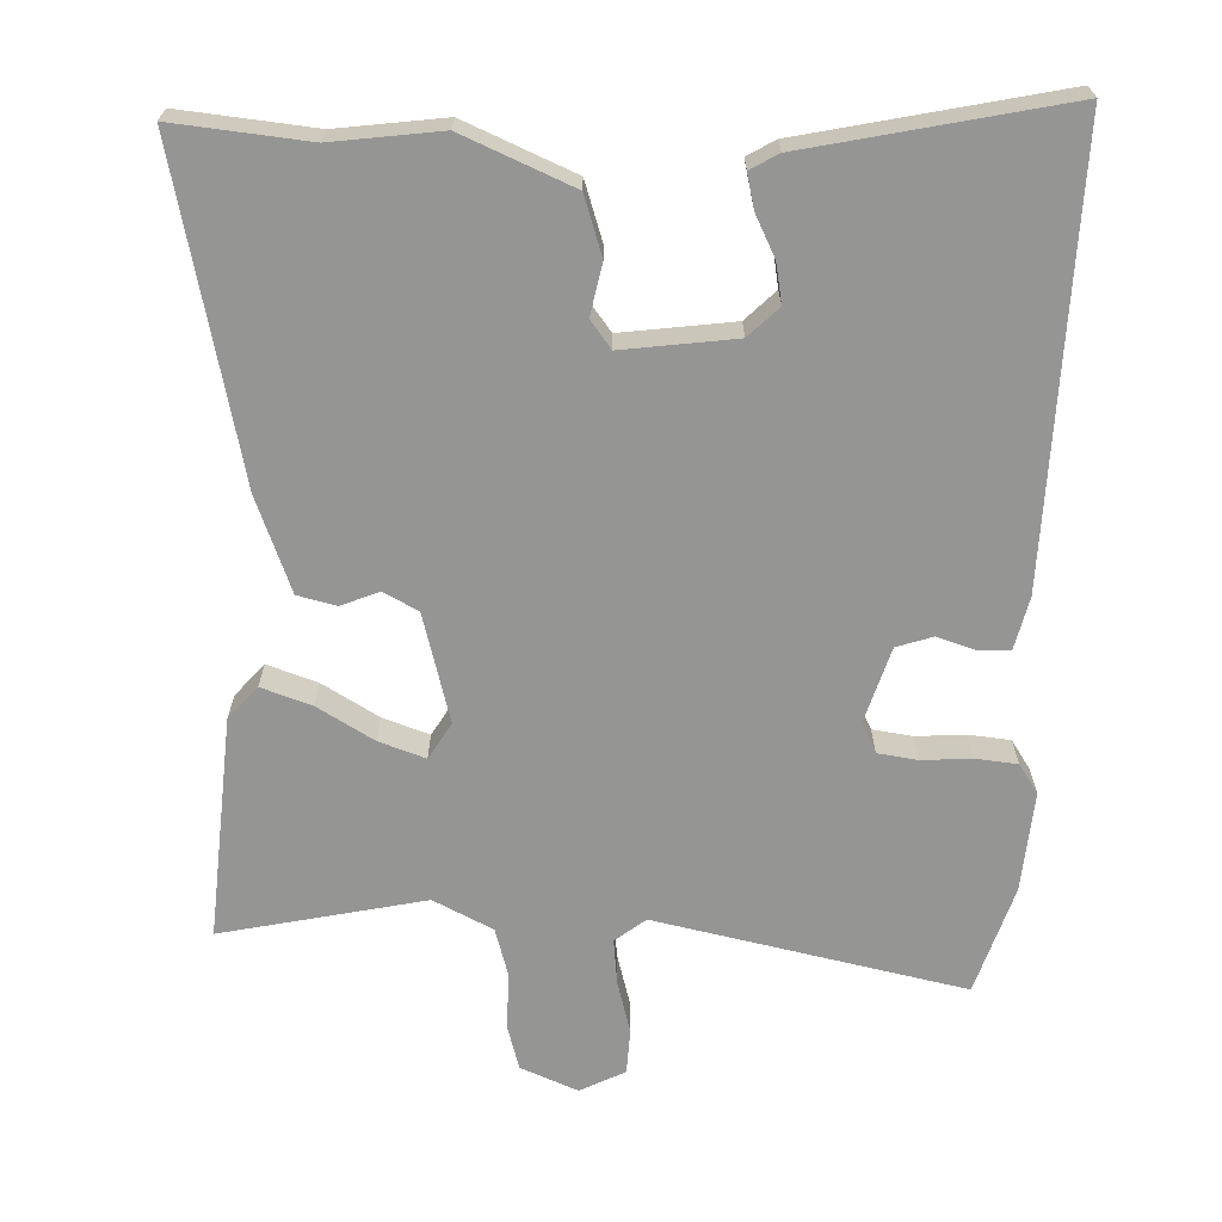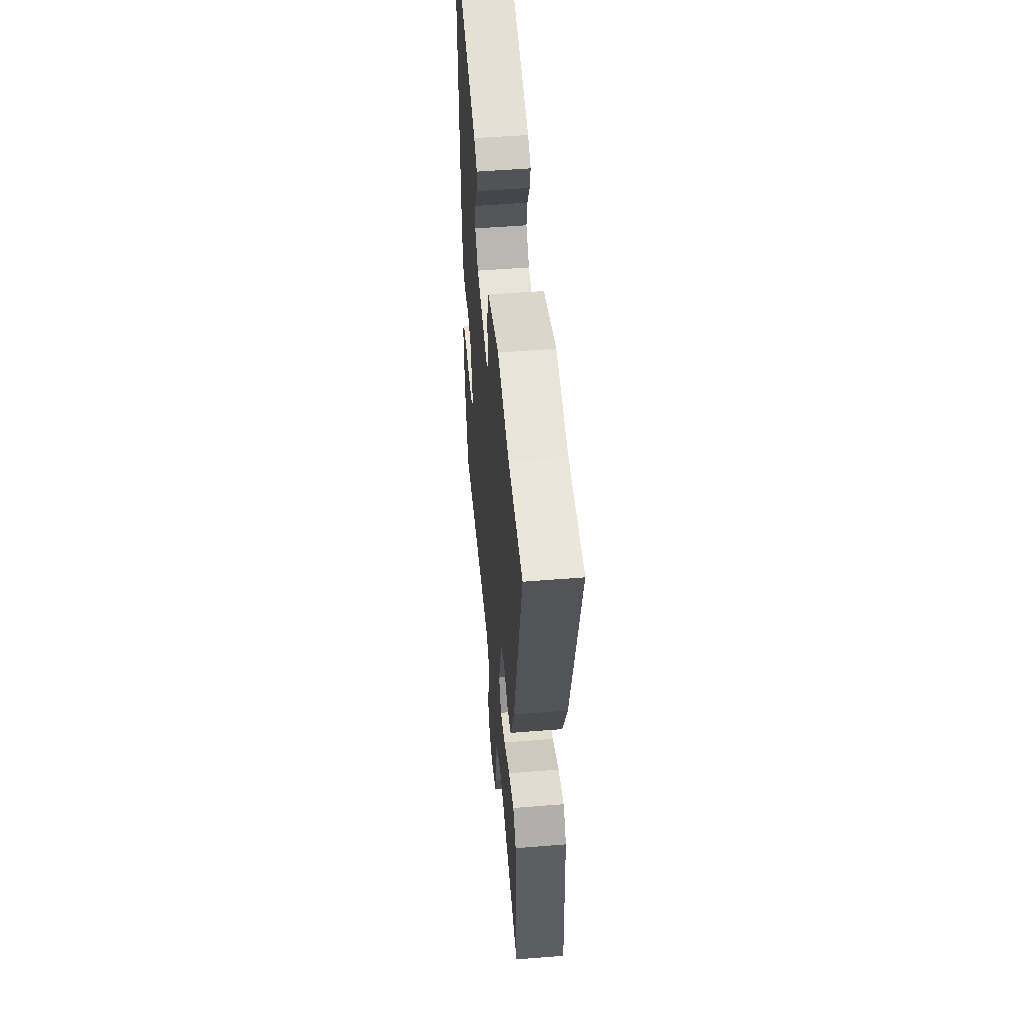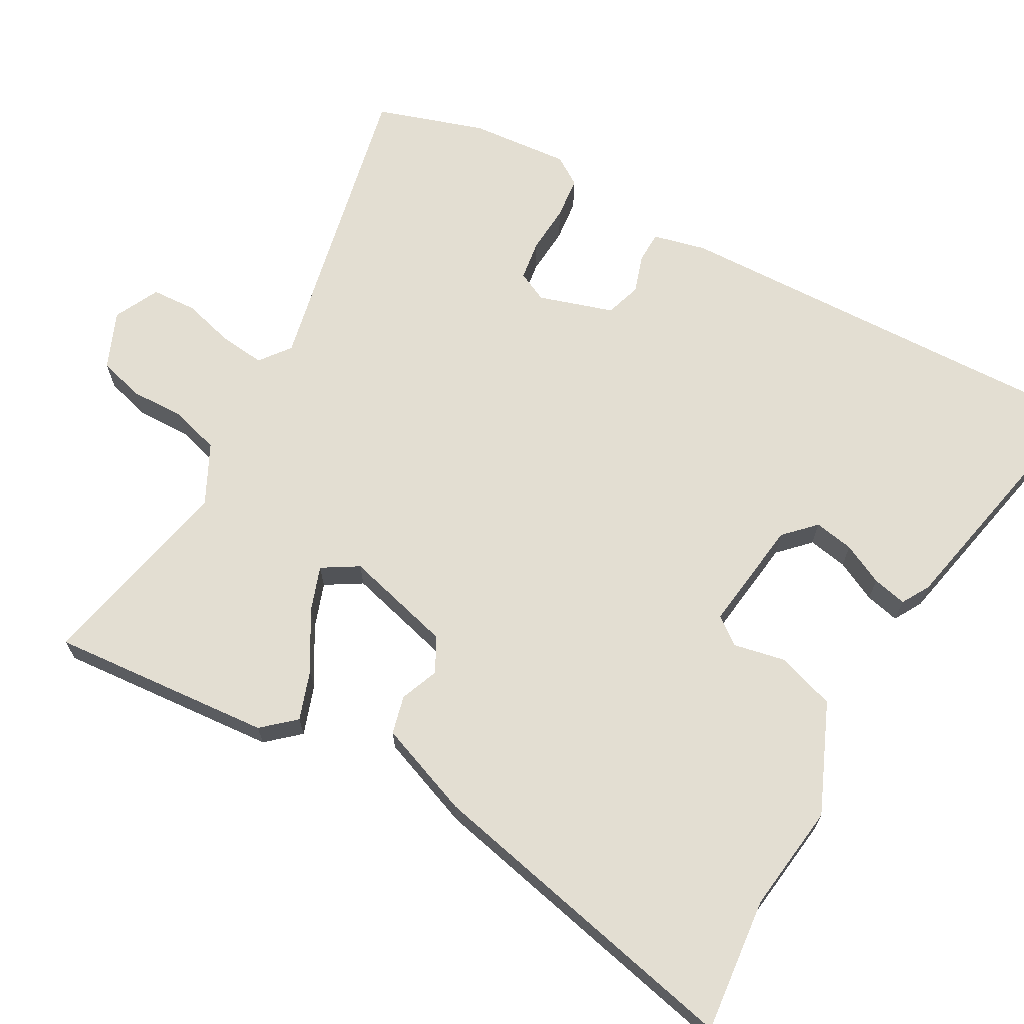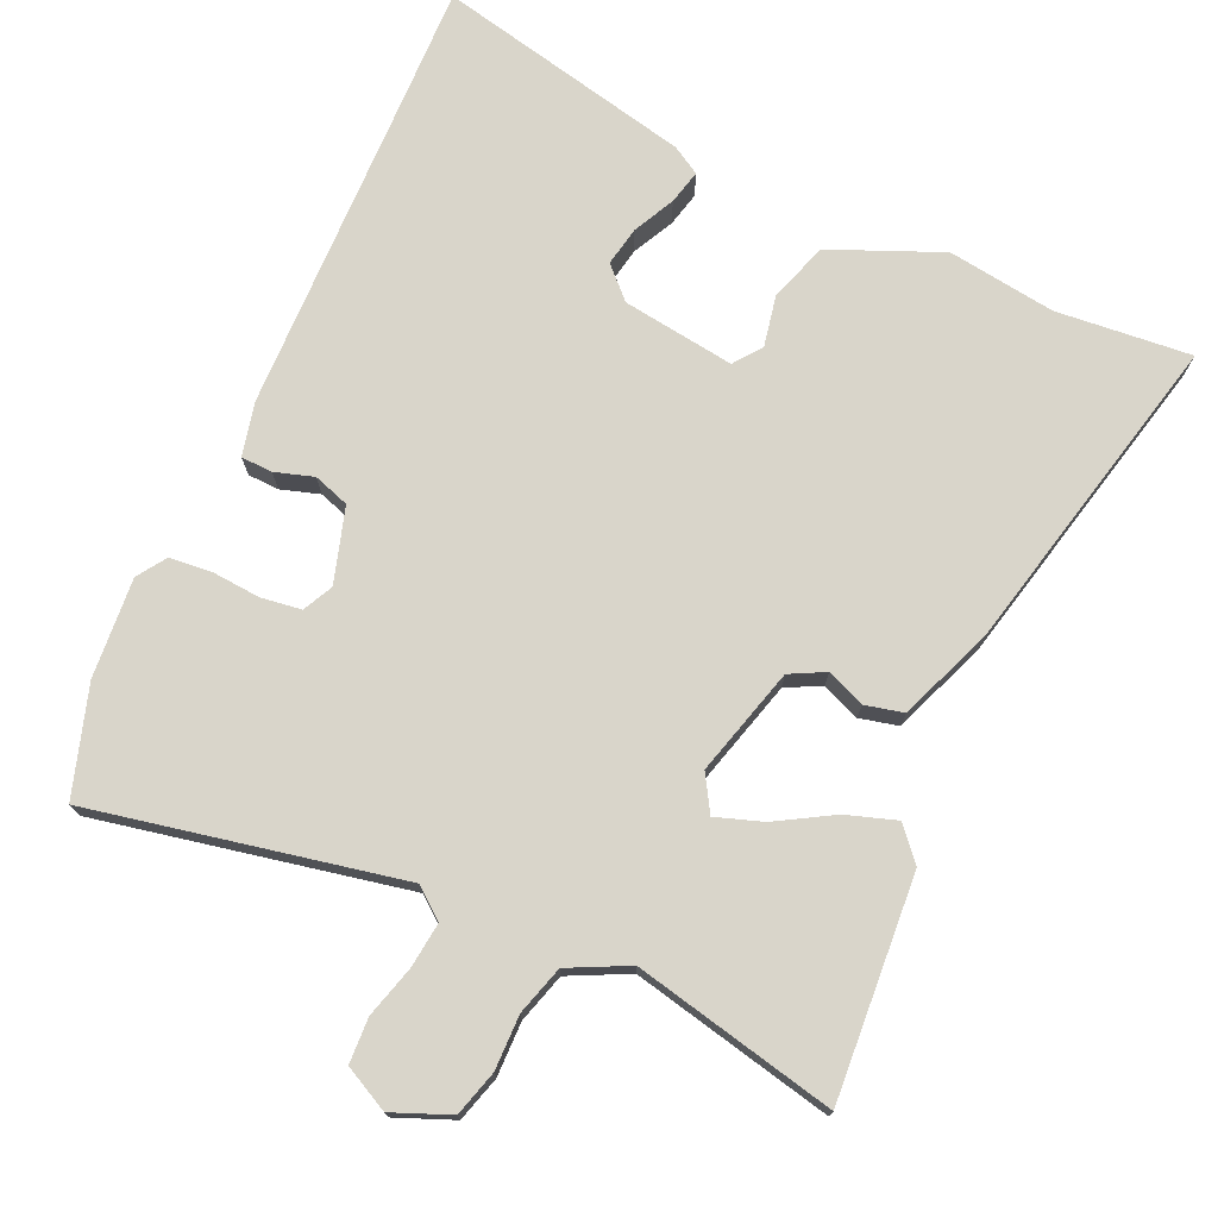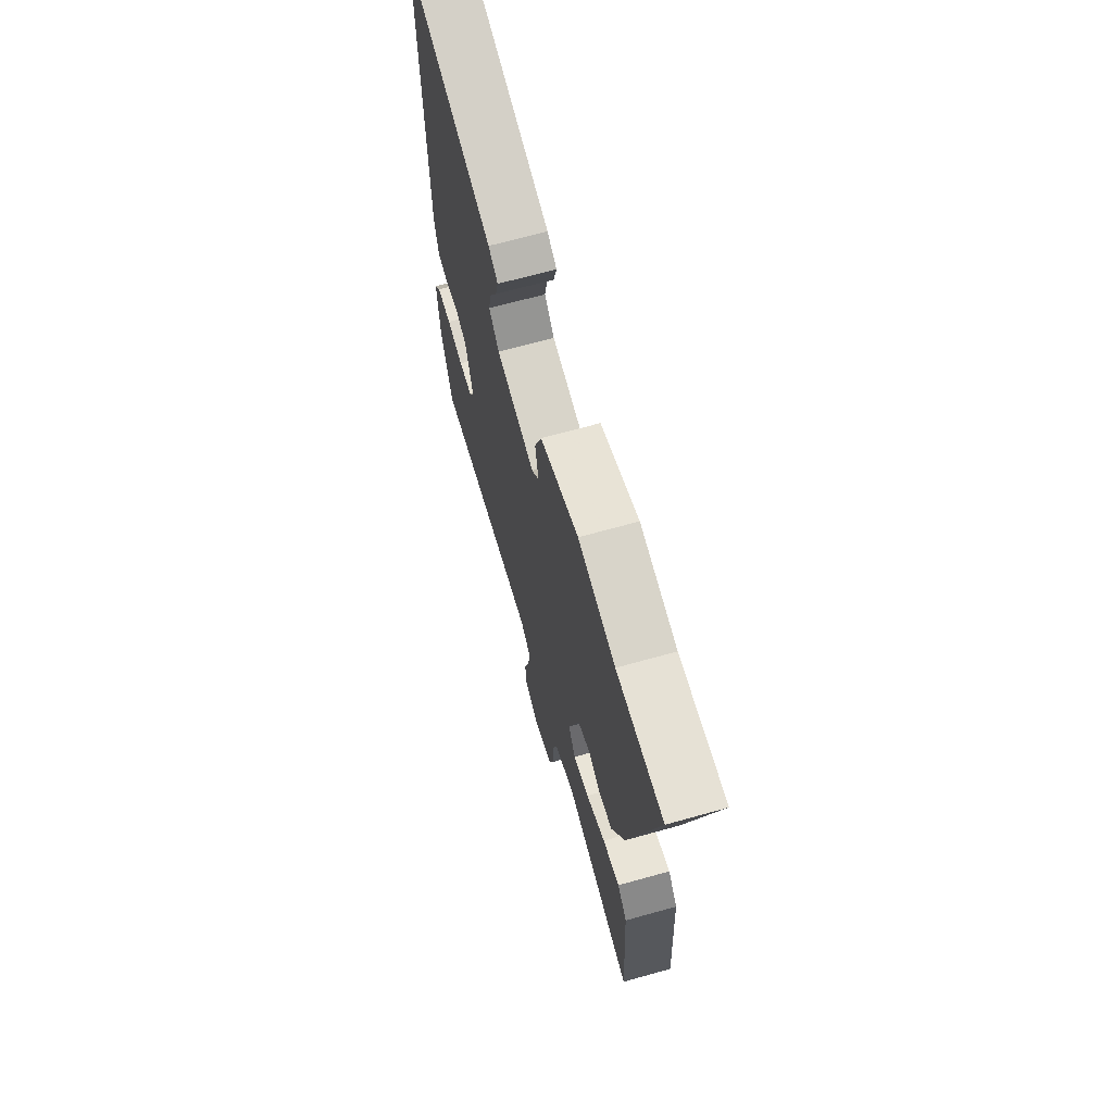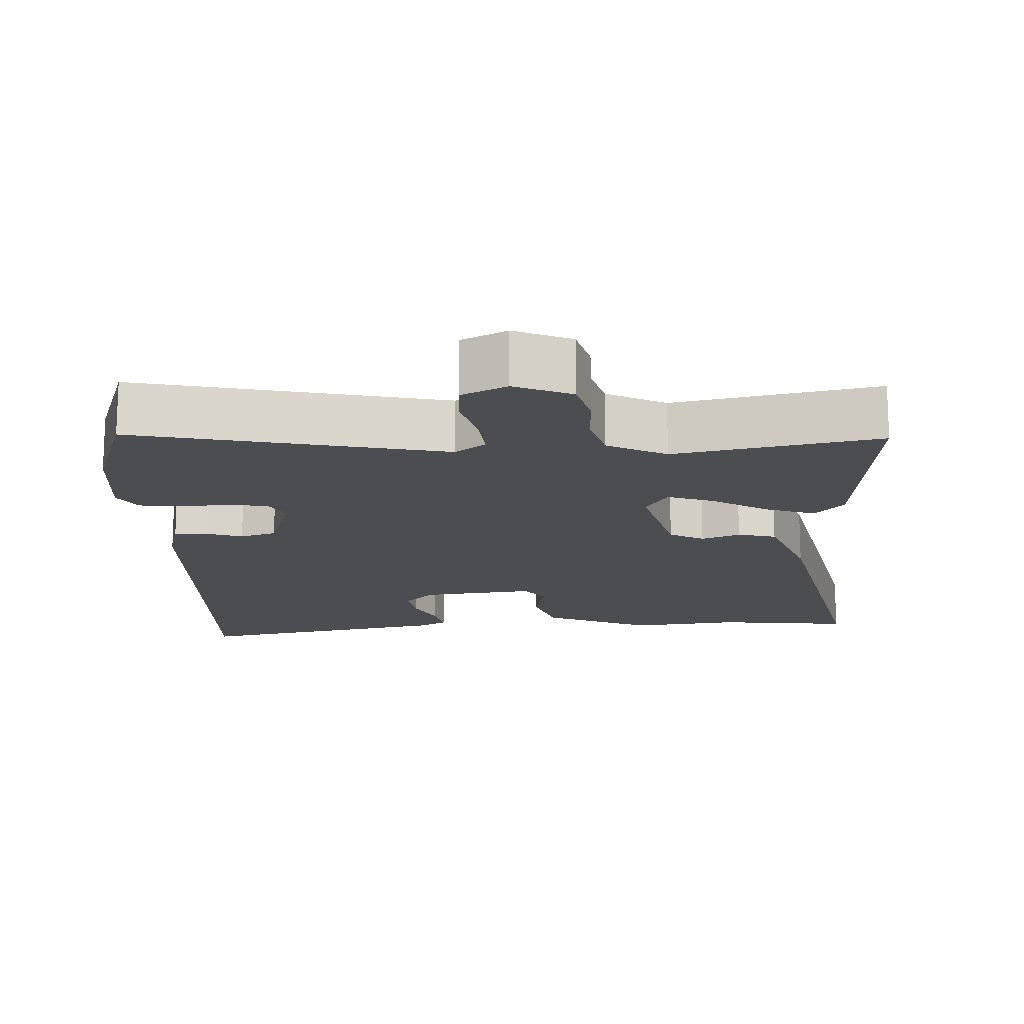
<metadata>
{"format":"obj","ext":"obj","renderer":"f3d","projection":"perspective","resolution":1024,"background":"white","views":[{"elev":-67.4,"azim":-3.0,"up":"+Y"},{"elev":52.6,"azim":-94.9,"up":"+Z"},{"elev":67.6,"azim":-62.1,"up":"+Y"},{"elev":74.5,"azim":-156.4,"up":"+Y"},{"elev":68.3,"azim":-105.6,"up":"+Z"},{"elev":-15.8,"azim":-179.1,"up":"+Y"}]}
</metadata>
<code>
v 0.501 0.07 0.587
v 0.499 0.07 0.43
v 0.495 0.07 -0.022
v 0.479 0.07 -0.095
v 0.436 0.07 -0.097
v 0.383 0.07 -0.081
v 0.334 0.07 -0.098
v 0.304 0.07 -0.201
v 0.325 0.07 -0.242
v 0.38 0.07 -0.249
v 0.447 0.07 -0.243
v 0.505 0.07 -0.248
v 0.532 0.07 -0.287
v 0.523 0.07 -0.424
v 0.478 0.07 -0.573
v 0.054 0.07 -0.492
v 0.013 0.07 -0.525
v 0.021 0.07 -0.587
v 0.042 0.07 -0.658
v 0.04 0.07 -0.72
v -0.021 0.07 -0.752
v -0.1 0.07 -0.721
v -0.119 0.07 -0.659
v -0.119 0.07 -0.584
v -0.14 0.07 -0.517
v -0.222 0.07 -0.478
v -0.499 0.07 -0.542
v -0.481 0.07 -0.237
v -0.443 0.07 -0.192
v -0.374 0.07 -0.214
v -0.296 0.07 -0.258
v -0.232 0.07 -0.279
v -0.203 0.07 -0.229
v -0.246 0.07 -0.081
v -0.294 0.07 -0.057
v -0.346 0.07 -0.079
v -0.399 0.07 -0.067
v -0.451 0.07 0.061
v -0.559 0.07 0.505
v -0.374 0.07 0.49
v -0.226 0.07 0.512
v -0.074 0.07 0.45
v -0.046 0.07 0.37
v -0.059 0.07 0.299
v -0.03 0.07 0.262
v 0.124 0.07 0.285
v 0.164 0.07 0.326
v 0.153 0.07 0.38
v 0.124 0.07 0.436
v 0.112 0.07 0.483
v 0.15 0.07 0.506
v 0.501 0 0.587
v 0.499 0 0.43
v 0.495 0 -0.022
v 0.479 0 -0.095
v 0.436 0 -0.097
v 0.383 0 -0.081
v 0.334 0 -0.098
v 0.304 0 -0.201
v 0.325 0 -0.242
v 0.38 0 -0.249
v 0.447 0 -0.243
v 0.505 0 -0.248
v 0.532 0 -0.287
v 0.523 0 -0.424
v 0.478 0 -0.573
v 0.054 0 -0.492
v 0.013 0 -0.525
v 0.021 0 -0.587
v 0.042 0 -0.658
v 0.04 0 -0.72
v -0.021 0 -0.752
v -0.1 0 -0.721
v -0.119 0 -0.659
v -0.119 0 -0.584
v -0.14 0 -0.517
v -0.222 0 -0.478
v -0.499 0 -0.542
v -0.481 0 -0.237
v -0.443 0 -0.192
v -0.374 0 -0.214
v -0.296 0 -0.258
v -0.232 0 -0.279
v -0.203 0 -0.229
v -0.246 0 -0.081
v -0.294 0 -0.057
v -0.346 0 -0.079
v -0.399 0 -0.067
v -0.451 0 0.061
v -0.559 0 0.505
v -0.374 0 0.49
v -0.226 0 0.512
v -0.074 0 0.45
v -0.046 0 0.37
v -0.059 0 0.299
v -0.03 0 0.262
v 0.124 0 0.285
v 0.164 0 0.326
v 0.153 0 0.38
v 0.124 0 0.436
v 0.112 0 0.483
v 0.15 0 0.506
f 48 49 50 51
f 47 48 51 1
f 46 47 1 2
f 41 42 43 44
f 40 41 44 45
f 39 40 45
f 38 39 45
f 35 36 37 38
f 34 35 38 45
f 33 34 45 46
f 28 29 30 31
f 26 27 28 31
f 25 26 31 32
f 21 22 23 24
f 21 24 25
f 18 19 20 21
f 17 18 21 25
f 16 17 25 32
f 10 11 12 13
f 9 10 13 14
f 3 4 5 6
f 3 6 7
f 2 3 7
f 46 2 7
f 33 46 7 8
f 32 33 8 9
f 15 16 32
f 9 14 15 32
f 102 101 100 99
f 52 102 99 98
f 53 52 98 97
f 95 94 93 92
f 96 95 92 91
f 96 91 90
f 96 90 89
f 89 88 87 86
f 96 89 86 85
f 97 96 85 84
f 82 81 80 79
f 82 79 78 77
f 83 82 77 76
f 75 74 73 72
f 76 75 72
f 72 71 70 69
f 76 72 69 68
f 83 76 68 67
f 64 63 62 61
f 65 64 61 60
f 57 56 55 54
f 58 57 54
f 58 54 53
f 58 53 97
f 59 58 97 84
f 60 59 84 83
f 83 67 66
f 83 66 65 60
f 1 52 53 2
f 2 53 54 3
f 3 54 55 4
f 4 55 56 5
f 5 56 57 6
f 6 57 58 7
f 7 58 59 8
f 8 59 60 9
f 9 60 61 10
f 10 61 62 11
f 11 62 63 12
f 12 63 64 13
f 13 64 65 14
f 14 65 66 15
f 15 66 67 16
f 16 67 68 17
f 17 68 69 18
f 18 69 70 19
f 19 70 71 20
f 20 71 72 21
f 21 72 73 22
f 22 73 74 23
f 23 74 75 24
f 24 75 76 25
f 25 76 77 26
f 26 77 78 27
f 27 78 79 28
f 28 79 80 29
f 29 80 81 30
f 30 81 82 31
f 31 82 83 32
f 32 83 84 33
f 33 84 85 34
f 34 85 86 35
f 35 86 87 36
f 36 87 88 37
f 37 88 89 38
f 38 89 90 39
f 39 90 91 40
f 40 91 92 41
f 41 92 93 42
f 42 93 94 43
f 43 94 95 44
f 44 95 96 45
f 45 96 97 46
f 46 97 98 47
f 47 98 99 48
f 48 99 100 49
f 49 100 101 50
f 50 101 102 51
f 51 102 52 1

</code>
